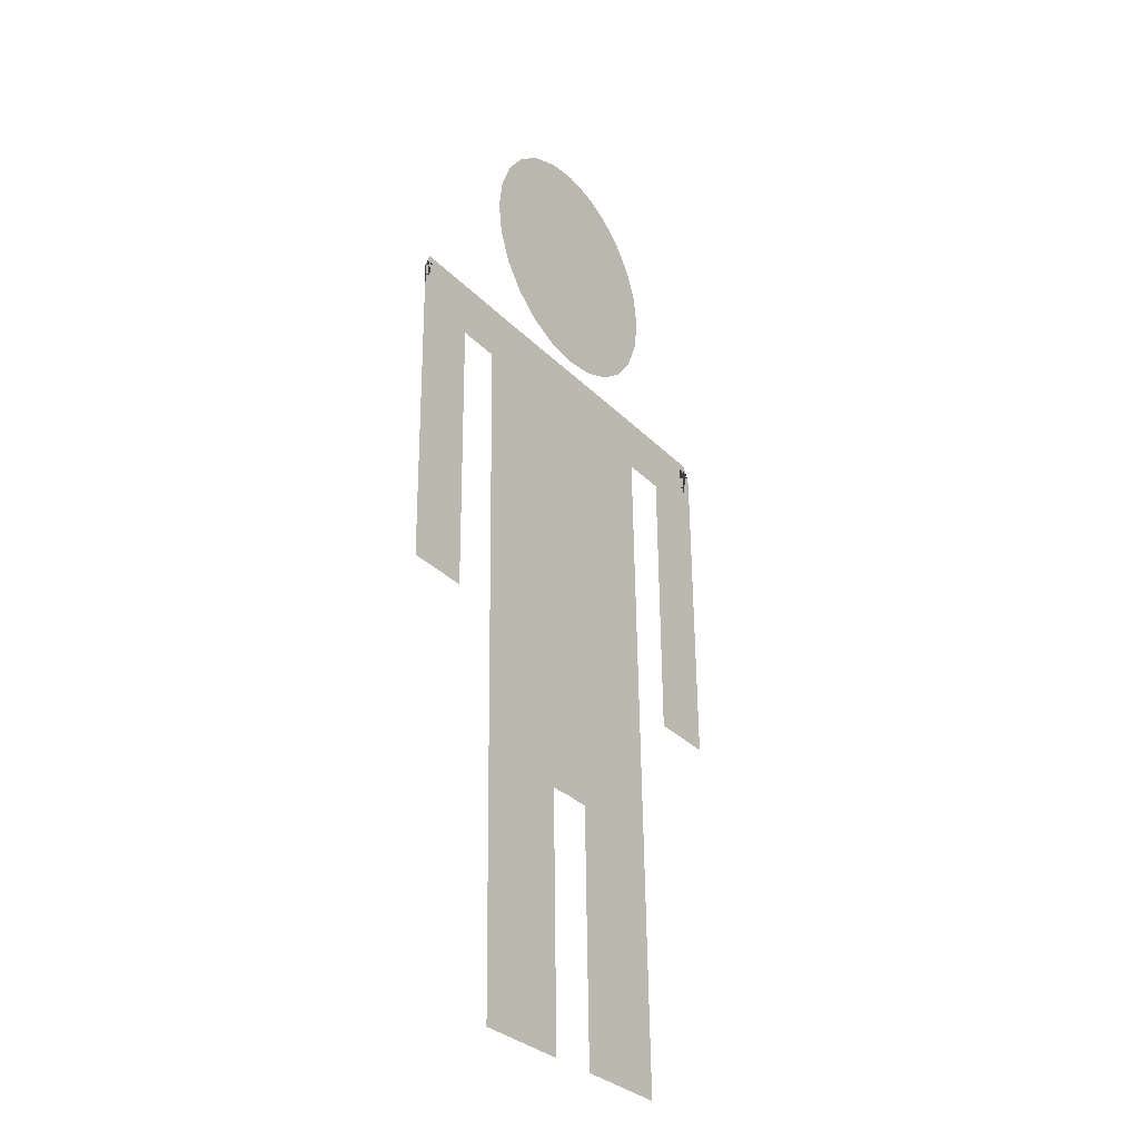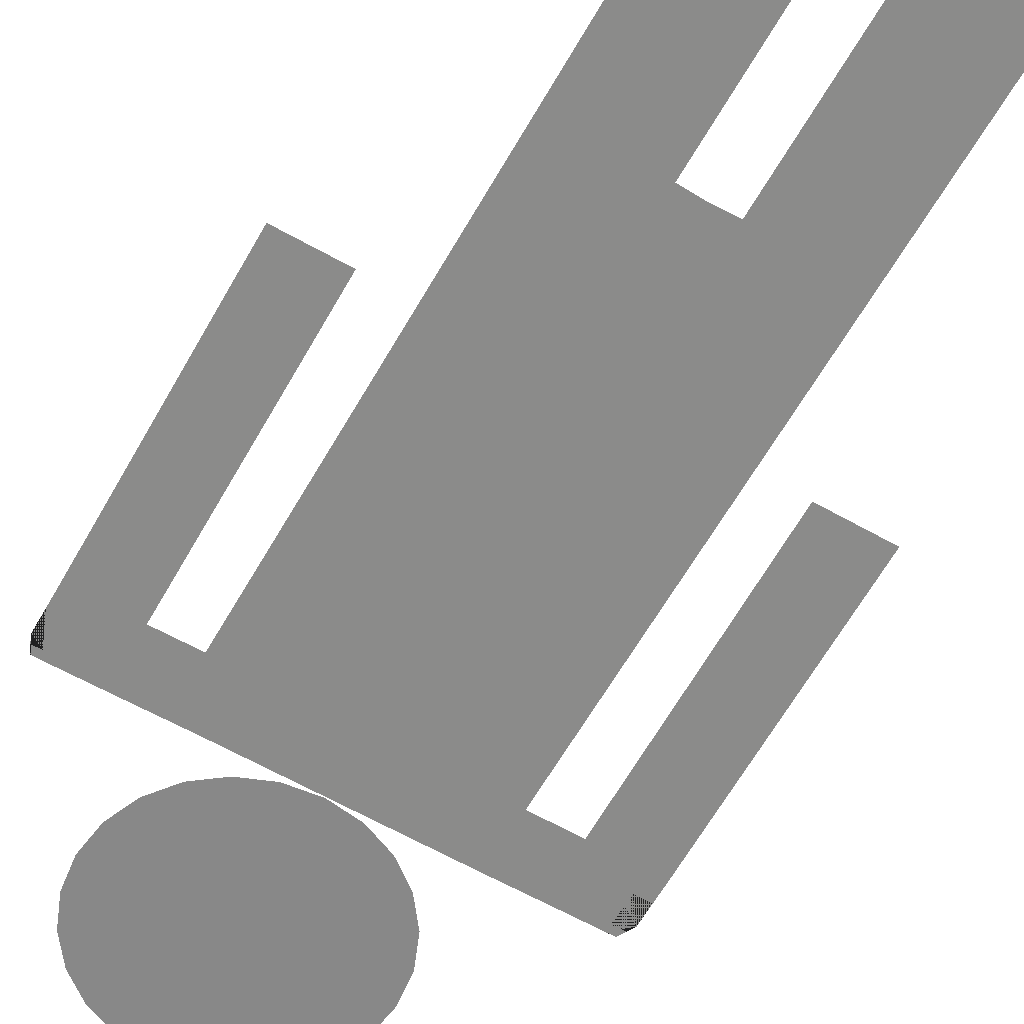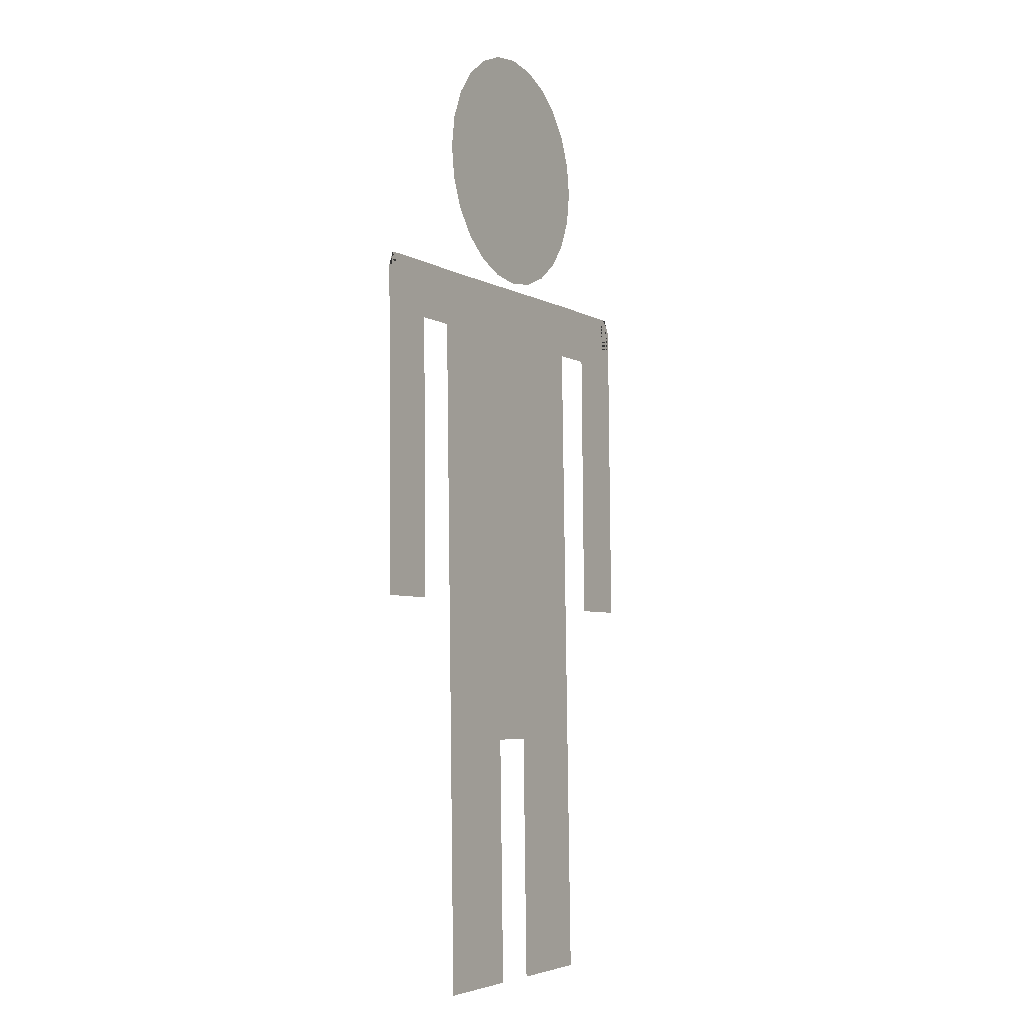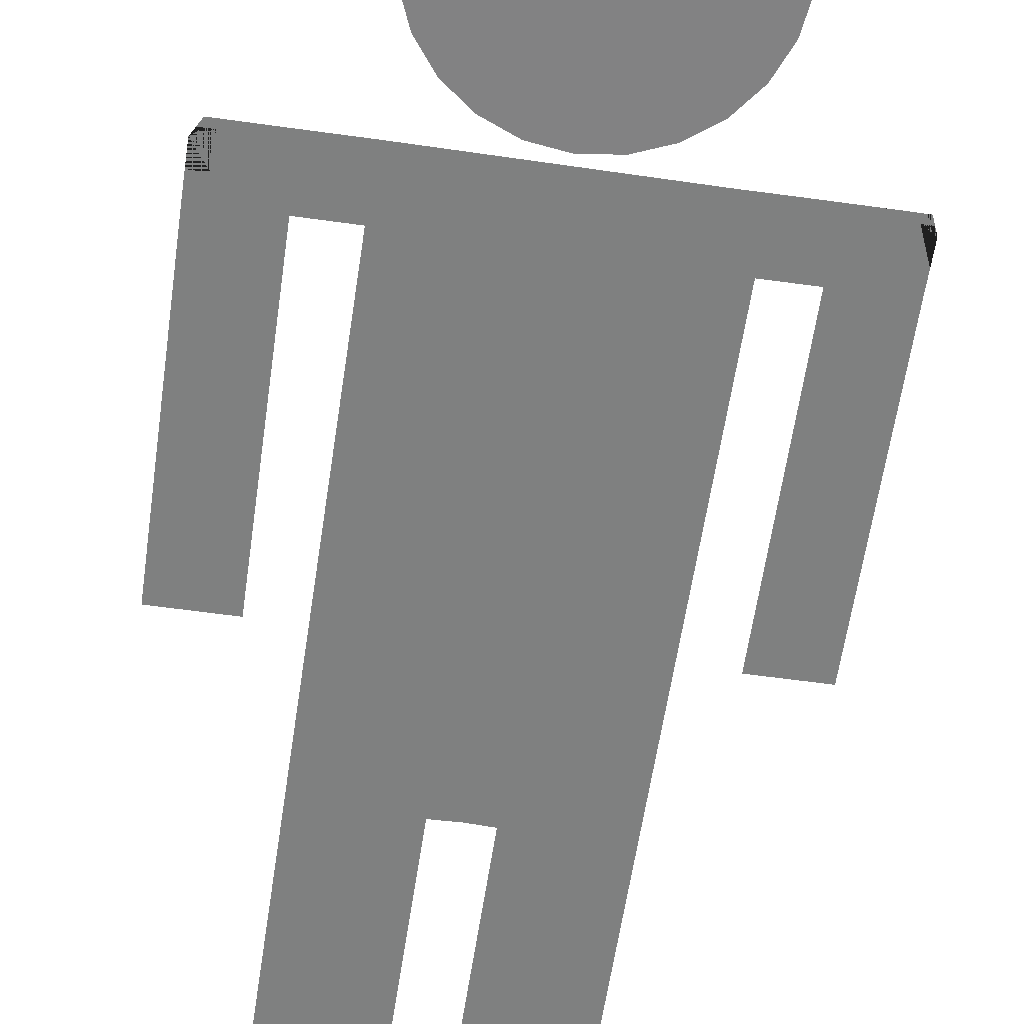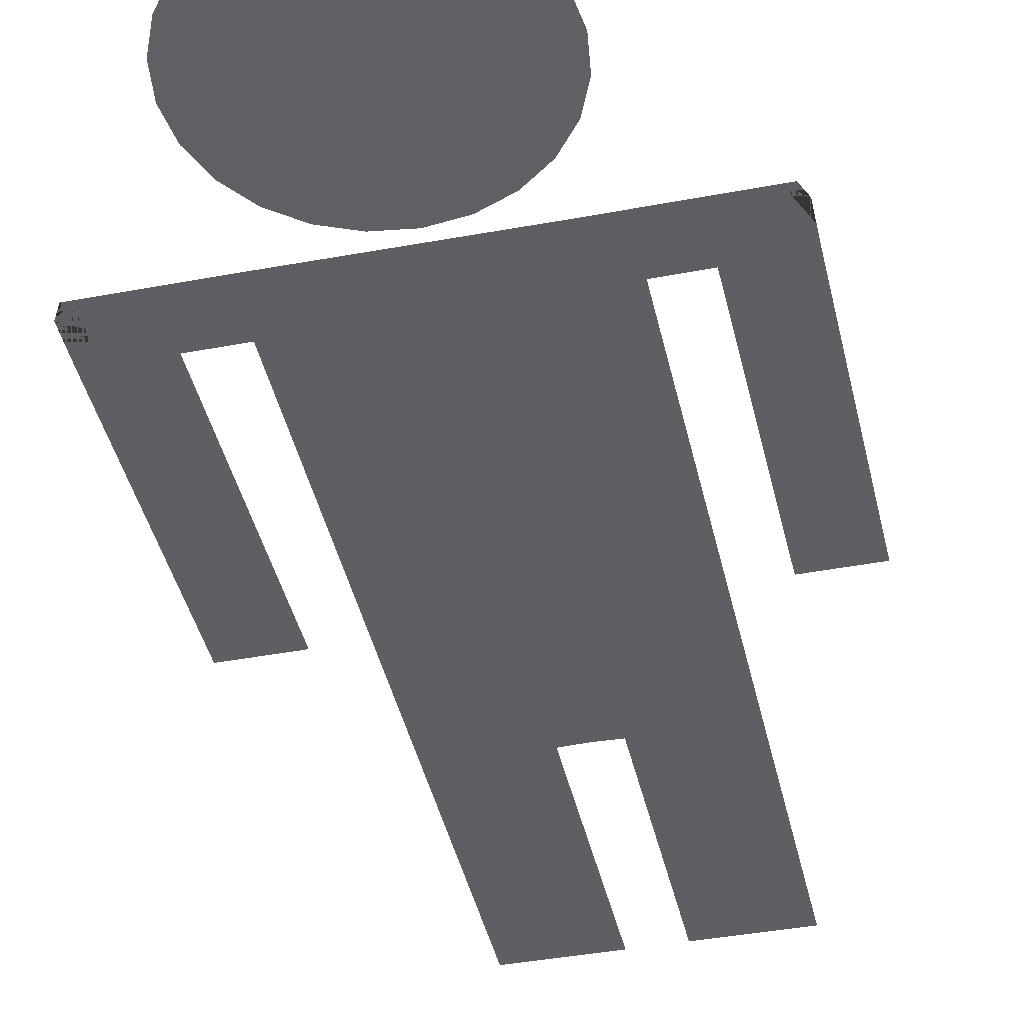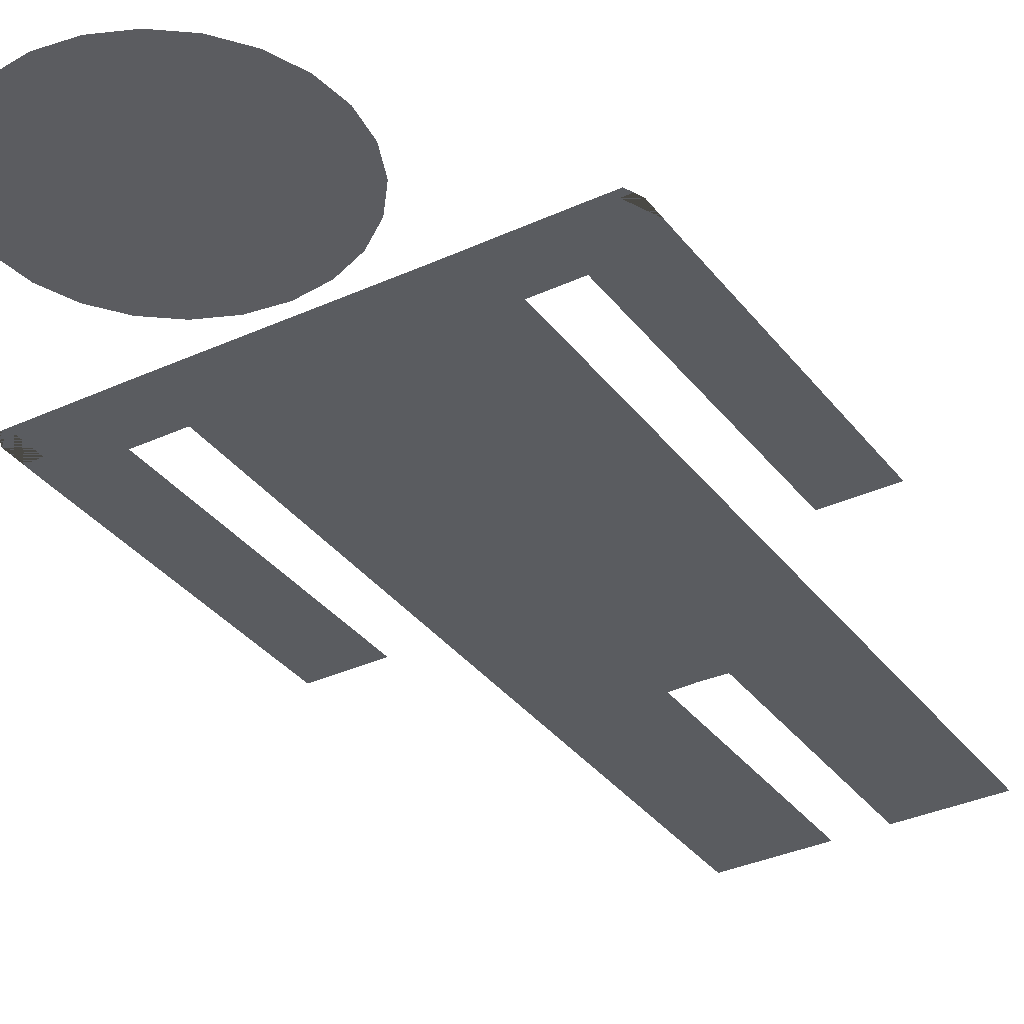
<metadata>
{"format":"obj","ext":"obj","renderer":"f3d","projection":"perspective","resolution":1024,"background":"white","views":[{"elev":-31.7,"azim":-54.2,"up":"+Y"},{"elev":-63.2,"azim":-29.6,"up":"+Z"},{"elev":-5.1,"azim":-59.0,"up":"+Y"},{"elev":-60.5,"azim":171.9,"up":"+Z"},{"elev":-42.3,"azim":-167.2,"up":"+Z"},{"elev":-34.7,"azim":-148.3,"up":"+Z"}]}
</metadata>
<code>
g default
v 0.9163 7.681 -0.07532
v 0.722 7.68 -0.07532
v 0.5276 7.678 -0.07532
v 0.3333 7.677 -0.07532
v 0.139 7.676 -0.07532
v -0.05535 7.674 -0.07532
v -0.2497 7.673 -0.07532
v -0.444 7.671 -0.07532
v -0.6383 7.67 -0.07532
v -0.8327 7.669 -0.07532
v -1.027 7.667 -0.07532
v 0.9196 7.219 -0.07078
v 0.7253 7.218 -0.07078
v 0.531 7.216 -0.07078
v 0.3366 7.215 -0.07078
v 0.1423 7.213 -0.07078
v -0.05202 7.212 -0.07078
v -0.2463 7.211 -0.07078
v -0.4407 7.209 -0.07078
v -0.635 7.208 -0.07078
v -0.8293 7.206 -0.07078
v -1.024 7.205 -0.07078
v 0.923 6.757 -0.06624
v 0.7286 6.755 -0.06624
v 0.5343 6.754 -0.06624
v 0.34 6.752 -0.06624
v 0.1456 6.751 -0.06624
v -0.04868 6.75 -0.06624
v -0.243 6.748 -0.06624
v -0.4373 6.747 -0.06624
v -0.6317 6.745 -0.06624
v -0.826 6.744 -0.06624
v -1.02 6.743 -0.06624
v 0.9263 6.294 -0.06171
v 0.732 6.293 -0.06171
v 0.5376 6.292 -0.06171
v 0.3433 6.29 -0.06171
v 0.149 6.289 -0.06171
v -0.04535 6.287 -0.06171
v -0.2397 6.286 -0.06171
v -0.434 6.284 -0.06171
v -0.6283 6.283 -0.06171
v -0.8227 6.282 -0.06171
v -1.017 6.28 -0.06171
v 0.9296 5.832 -0.05717
v 0.7353 5.831 -0.05717
v 0.541 5.829 -0.05717
v 0.3466 5.828 -0.05717
v 0.1523 5.826 -0.05717
v -0.04201 5.825 -0.05717
v -0.2363 5.824 -0.05717
v -0.4307 5.822 -0.05717
v -0.625 5.821 -0.05717
v -0.8193 5.819 -0.05717
v -1.014 5.818 -0.05717
v 0.933 5.37 -0.05263
v 0.7386 5.368 -0.05263
v 0.5443 5.367 -0.05263
v 0.35 5.365 -0.05263
v 0.1557 5.364 -0.05263
v -0.03868 5.363 -0.05263
v -0.233 5.361 -0.05263
v -0.4273 5.36 -0.05263
v -0.6217 5.358 -0.05263
v -0.816 5.357 -0.05263
v -1.01 5.356 -0.05263
v 0.9363 4.907 -0.04809
v 0.742 4.906 -0.04809
v 0.5476 4.905 -0.04809
v 0.3533 4.903 -0.04809
v 0.159 4.902 -0.04809
v -0.03535 4.9 -0.04809
v -0.2297 4.899 -0.04809
v -0.424 4.898 -0.04809
v -0.6183 4.896 -0.04809
v -0.8127 4.895 -0.04809
v -1.007 4.893 -0.04809
v 0.9447 3.743 -0.03667
v 0.7504 3.742 -0.03667
v 0.556 3.74 -0.03667
v 0.3617 3.739 -0.03667
v 0.1674 3.737 -0.03667
v -0.027 3.743 -0.03674
v -0.2213 3.735 -0.03667
v -0.4156 3.733 -0.03667
v -0.6099 3.732 -0.03667
v -0.8043 3.73 -0.03667
v -0.9986 3.729 -0.03667
v 0.948 3.281 -0.03213
v 0.7537 3.279 -0.03213
v 0.5594 3.278 -0.03213
v 0.365 3.277 -0.03213
v 0.1707 3.275 -0.03213
v -0.2179 3.272 -0.03213
v -0.4123 3.271 -0.03213
v -0.6066 3.27 -0.03213
v -0.8009 3.268 -0.03213
v -0.9953 3.267 -0.03213
v 0.9561 2.17 -0.02123
v 0.7617 2.168 -0.02123
v 0.5674 2.167 -0.02123
v 0.3731 2.165 -0.02123
v 0.1787 2.164 -0.02123
v -0.2099 2.161 -0.02123
v -0.4043 2.16 -0.02123
v -0.5986 2.158 -0.02123
v -0.7929 2.157 -0.02123
v -0.9872 2.156 -0.02123
v 0.9594 1.707 -0.01669
v 0.7651 1.706 -0.01669
v 0.5707 1.705 -0.01669
v 0.3764 1.703 -0.01669
v 0.1821 1.702 -0.01669
v -0.2066 1.699 -0.01669
v -0.4009 1.698 -0.01669
v -0.5953 1.696 -0.01669
v -0.7896 1.695 -0.01669
v -0.9839 1.693 -0.01669
v 0.9586 1.823 -0.01782
v 0.1812 1.817 -0.01782
v -0.2074 1.815 -0.01782
v -0.9847 1.809 -0.01782
v 0.9108 1.707 -0.01669
v 0.2306 1.702 -0.01669
v -0.2552 1.699 -0.01669
v -0.9353 1.694 -0.01669
v 1.288 7.681 -0.07529
v 1.032 7.679 -0.07529
v 1.563 7.68 -0.07526
v 1.035 7.217 -0.07075
v 1.566 7.218 -0.07072
v 1.292 7.219 -0.07075
v 1.823 7.22 -0.07072
v -1.177 7.67 -0.07536
v -1.677 7.67 -0.07539
v -1.371 7.668 -0.07536
v -1.368 7.206 -0.07082
v -1.868 7.206 -0.07085
v -1.173 7.207 -0.07082
v -1.674 7.207 -0.07085
v 1.286 4.885 -0.04783
v 1.817 4.886 -0.04781
v -1.368 4.908 -0.04886
v -1.868 4.908 -0.0489
v 1.687 7.682 -0.07527
v 1.755 7.681 -0.07526
v 1.82 7.566 -0.07413
v -1.746 7.668 -0.07538
v -1.823 7.669 -0.07539
v -1.871 7.553 -0.07426
v 1.288 5.468 -0.05356
v 1.819 5.469 -0.05353
v 1.419 4.885 -0.04783
v 1.685 4.885 -0.04781
v -1.368 5.483 -0.05435
v -1.868 5.483 -0.05438
v -1.493 4.908 -0.04887
v -1.743 4.908 -0.04889
v 0.8119 9.222 -0.00594
v -0.92 9.208 -0.00594
v -0.04164 7.715 -0.01666
v -0.05819 9.715 -0.002365
v -0.9118 8.208 -0.01309
v 0.8202 8.222 -0.01309
v -0.04991 8.715 -0.009515
v 0.9501 8.723 -0.009515
v 0.4429 9.585 -0.003323
v -0.05405 9.215 -0.00594
v 0.3852 8.468 -0.0113
v 0.381 8.968 -0.007727
v -0.5571 9.577 -0.003323
v -1.05 8.707 -0.009515
v -0.4808 8.461 -0.0113
v -0.485 8.961 -0.007727
v -0.5427 7.845 -0.01571
v 0.4572 7.853 -0.01571
v -0.04578 8.215 -0.01309
v 0.6027 8.345 -0.0122
v 0.9181 8.464 -0.01137
v 0.6655 8.846 -0.008621
v 0.3831 8.718 -0.009515
v 0.6341 8.596 -0.01041
v 0.9138 8.982 -0.007664
v 0.6513 9.428 -0.004459
v 0.412 9.277 -0.005525
v 0.6465 9.125 -0.006626
v 0.2009 9.683 -0.002609
v -0.05612 9.465 -0.004153
v 0.1635 9.092 -0.006834
v 0.1779 9.371 -0.004839
v -0.05198 8.965 -0.007727
v 0.1676 8.592 -0.01041
v 0.1656 8.842 -0.008621
v -0.3167 9.679 -0.002609
v -0.521 9.269 -0.005525
v -0.2695 9.088 -0.006834
v -0.2886 9.367 -0.004839
v -0.7628 9.416 -0.004459
v -1.018 8.966 -0.007664
v -0.7674 8.834 -0.008621
v -0.753 9.113 -0.006626
v -1.014 8.448 -0.01137
v -0.6963 8.335 -0.0122
v -0.4829 8.711 -0.009515
v -0.7319 8.584 -0.01041
v -0.2654 8.588 -0.01041
v -0.2674 8.838 -0.008621
v -0.7511 8.002 -0.01457
v -0.2943 8.03 -0.0144
v -0.2633 8.338 -0.0122
v -0.4953 8.182 -0.0133
v -0.3007 7.747 -0.01642
v 0.2169 7.751 -0.01642
v 0.2057 8.034 -0.0144
v -0.04323 7.907 -0.01529
v 0.663 8.014 -0.01457
v 0.1697 8.342 -0.0122
v 0.4042 8.19 -0.0133
v -0.04784 8.465 -0.0113
g Hombre:pPlane2
f 2 3 14 13
f 3 4 15 14
f 4 5 16 15
f 5 6 17 16
f 6 7 18 17
f 7 8 19 18
f 8 9 20 19
f 9 10 21 20
f 12 13 24 23
f 13 14 25 24
f 14 15 26 25
f 15 16 27 26
f 16 17 28 27
f 17 18 29 28
f 18 19 30 29
f 19 20 31 30
f 20 21 32 31
f 21 22 33 32
f 23 24 35 34
f 24 25 36 35
f 25 26 37 36
f 26 27 38 37
f 27 28 39 38
f 28 29 40 39
f 29 30 41 40
f 30 31 42 41
f 31 32 43 42
f 32 33 44 43
f 34 35 46 45
f 35 36 47 46
f 36 37 48 47
f 37 38 49 48
f 38 39 50 49
f 39 40 51 50
f 40 41 52 51
f 41 42 53 52
f 42 43 54 53
f 43 44 55 54
f 45 46 57 56
f 46 47 58 57
f 47 48 59 58
f 48 49 60 59
f 49 50 61 60
f 50 51 62 61
f 51 52 63 62
f 52 53 64 63
f 53 54 65 64
f 54 55 66 65
f 56 57 68 67
f 57 58 69 68
f 58 59 70 69
f 59 60 71 70
f 60 61 72 71
f 61 62 73 72
f 62 63 74 73
f 63 64 75 74
f 64 65 76 75
f 65 66 77 76
f 67 68 79 78
f 68 69 80 79
f 69 70 81 80
f 70 71 82 81
f 71 72 83 82
f 72 73 84 83
f 73 74 85 84
f 74 75 86 85
f 75 76 87 86
f 76 77 88 87
f 78 79 90 89
f 79 80 91 90
f 80 81 92 91
f 81 82 93 92
f 84 85 95 94
f 85 86 96 95
f 86 87 97 96
f 87 88 98 97
f 89 90 100 99
f 90 91 101 100
f 91 92 102 101
f 92 93 103 102
f 94 95 105 104
f 95 96 106 105
f 96 97 107 106
f 97 98 108 107
f 119 123 109
f 100 101 111 110
f 101 102 112 111
f 124 120 113
f 121 125 114
f 105 106 116 115
f 106 107 117 116
f 126 122 118
f 99 100 110 123 119
f 102 103 120 124 112
f 104 105 115 125 121
f 107 108 122 126 117
f 1 2 128 127
f 2 13 130 128
f 128 130 131 129
f 13 12 132 130
f 130 132 133 131
f 12 1 127 132
f 147 145 146
f 10 11 136 134
f 149 148 150
f 11 22 137 136
f 22 21 139 137
f 137 139 140 138
f 21 10 134 139
f 139 134 135 140
f 151 153 141
f 155 157 143
f 127 128 129 146 145
f 147 146 129 131 133
f 132 127 145 147 133
f 134 136 148 149 135
f 136 137 138 150 148
f 135 149 150 138 140
f 154 152 142
f 132 133 152 154 153 151
f 158 156 144
f 137 138 156 158 157 155
f 181 169 178 182
f 178 164 179 182
f 179 166 180 182
f 180 170 181 182
f 180 166 183 186
f 183 159 184 186
f 184 167 185 186
f 185 170 180 186
f 185 167 187 190
f 187 162 188 190
f 188 168 189 190
f 189 170 185 190
f 189 168 191 193
f 191 165 192 193
f 192 169 181 193
f 181 170 189 193
f 196 168 188 197
f 188 162 194 197
f 194 171 195 197
f 195 174 196 197
f 195 171 198 201
f 198 160 199 201
f 199 172 200 201
f 200 174 195 201
f 200 172 202 205
f 202 163 203 205
f 203 173 204 205
f 204 174 200 205
f 204 173 206 207
f 206 165 191 207
f 191 168 196 207
f 196 174 204 207
f 210 173 203 211
f 203 163 208 211
f 208 175 209 211
f 209 177 210 211
f 209 175 212 215
f 212 161 213 215
f 213 176 214 215
f 214 177 209 215
f 214 176 216 218
f 216 164 178 218
f 178 169 217 218
f 217 177 214 218
f 217 169 192 219
f 192 165 206 219
f 206 173 210 219
f 210 177 217 219

</code>
